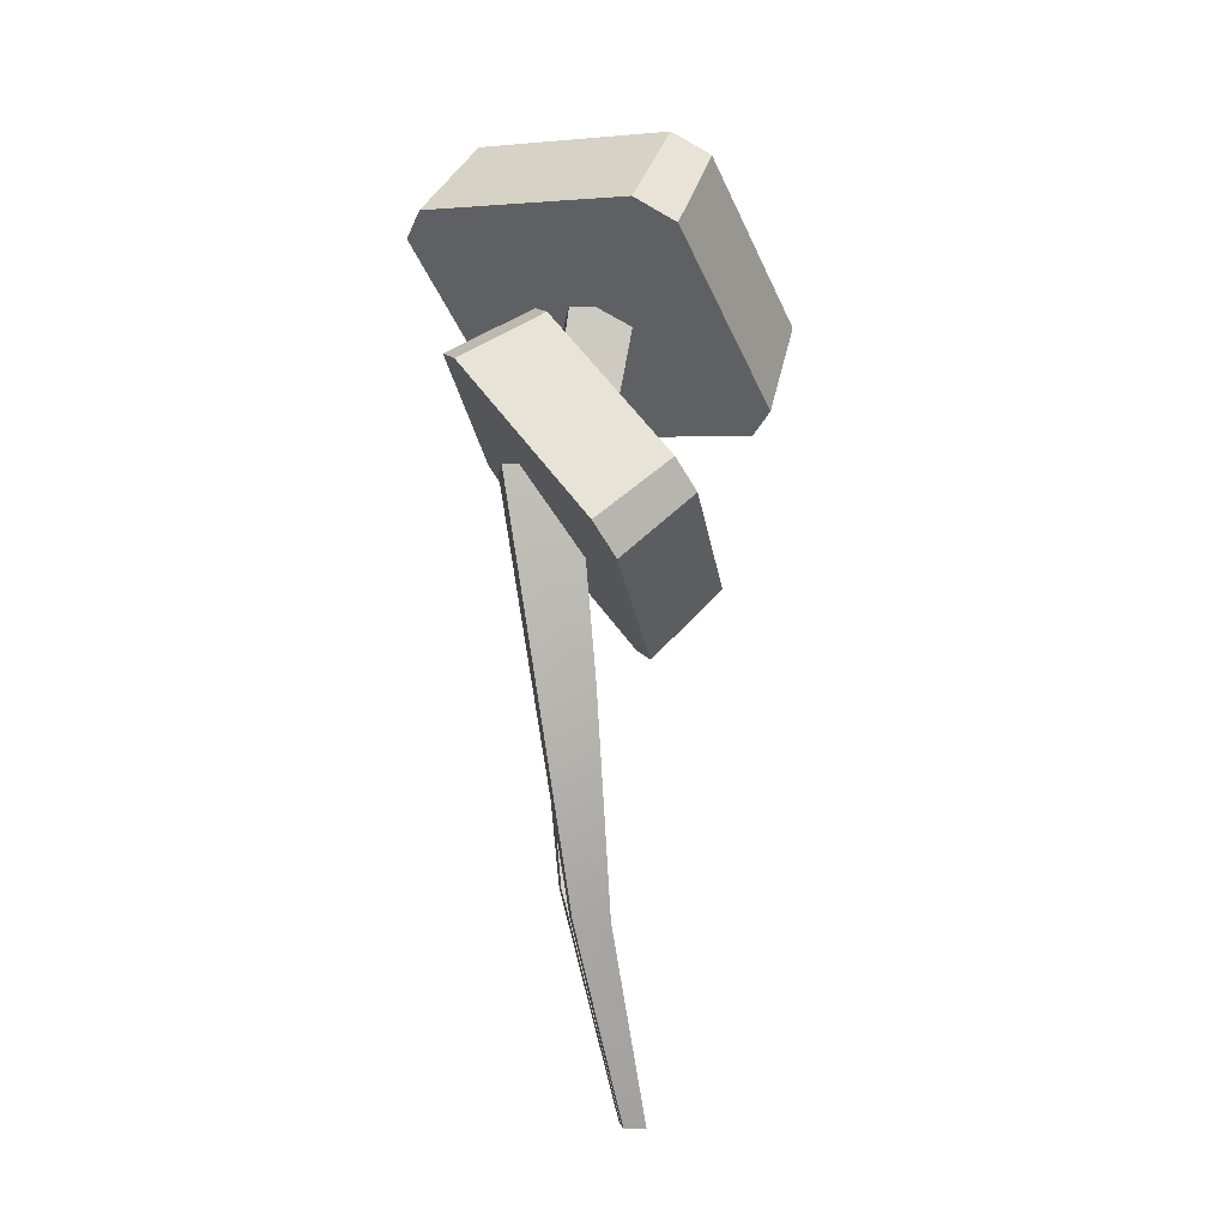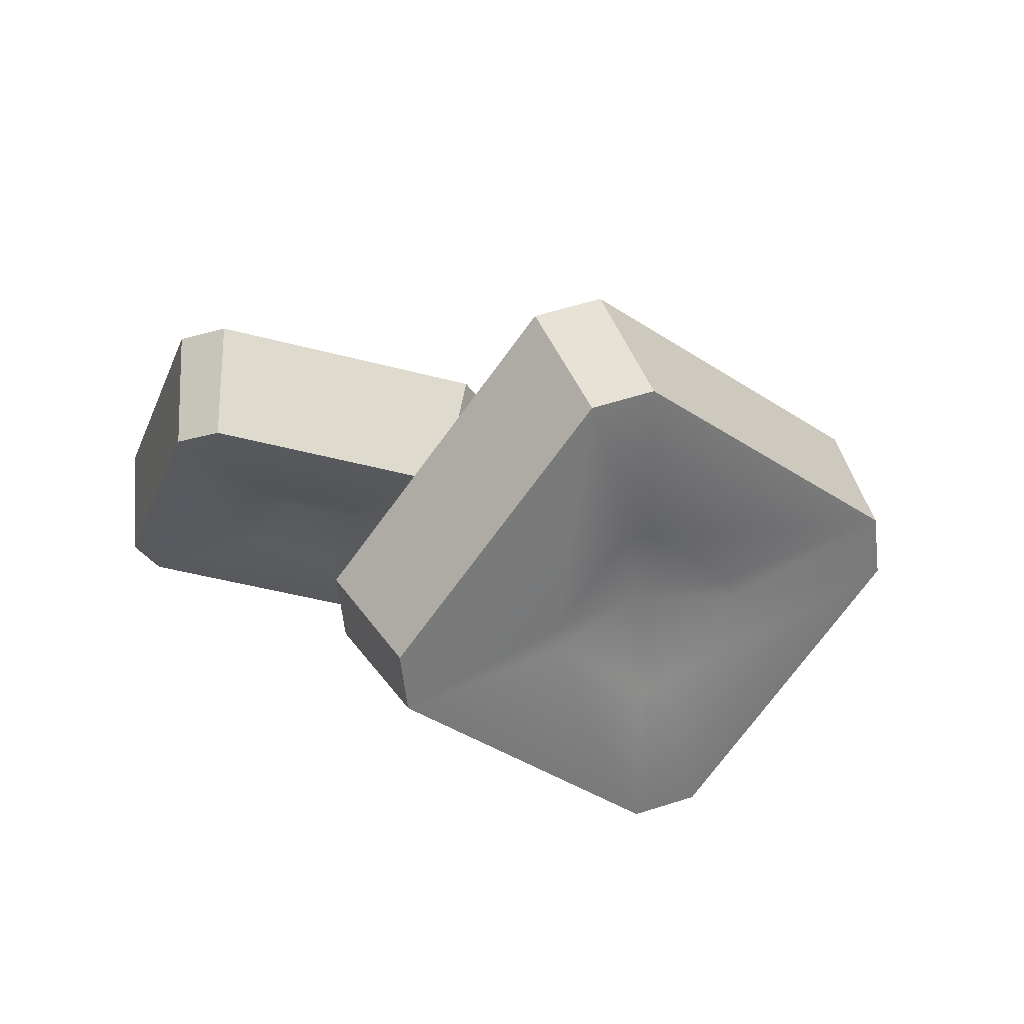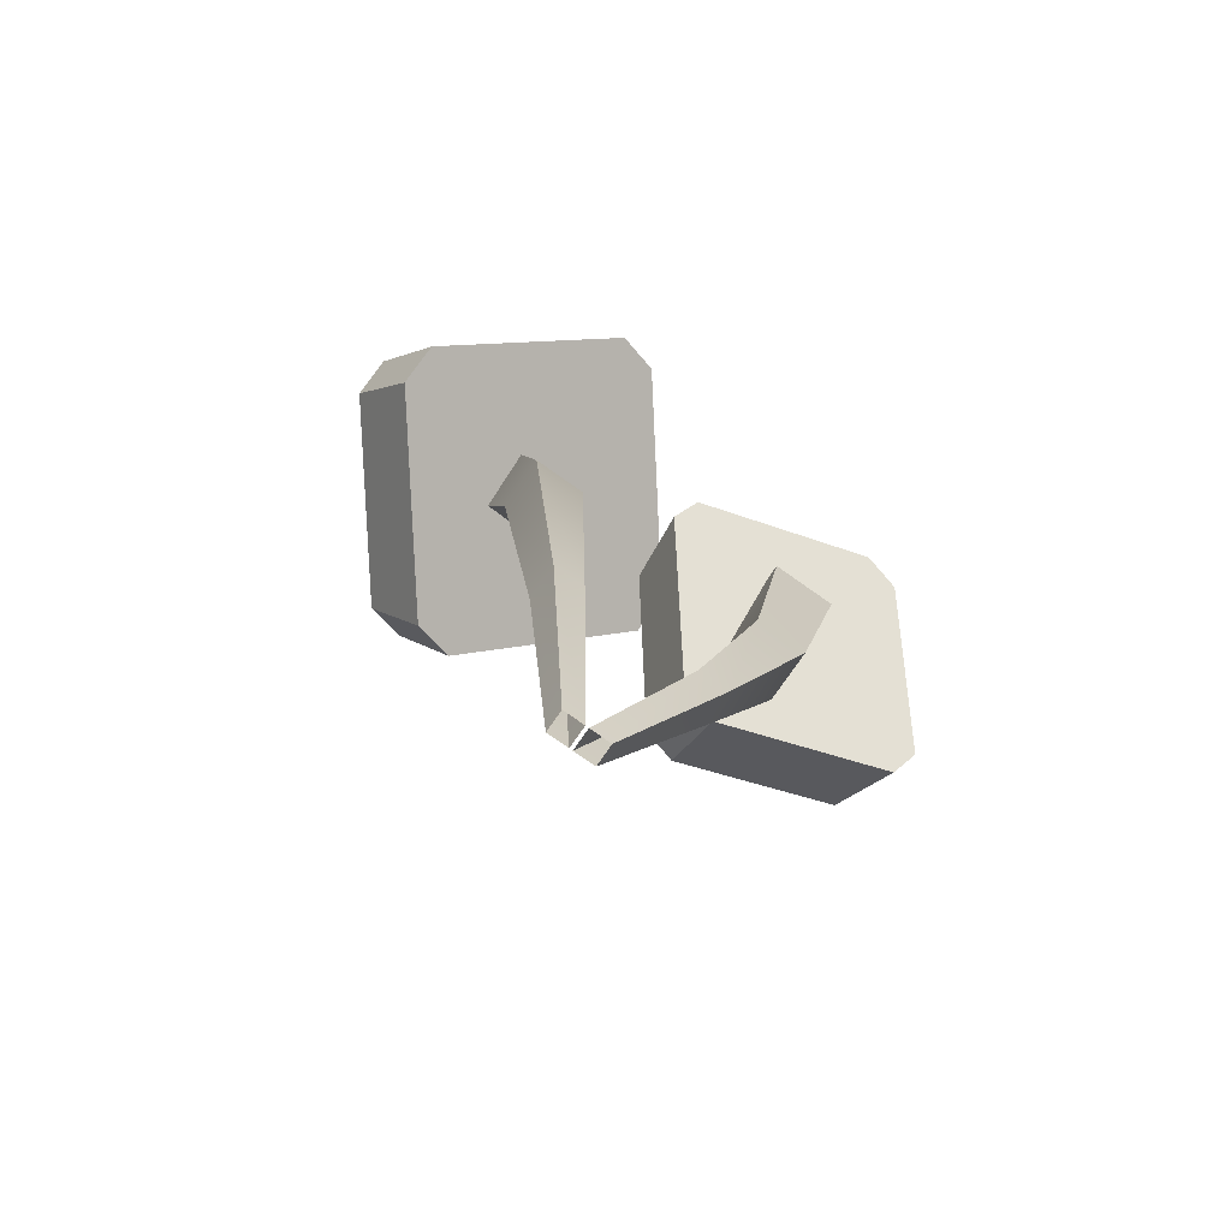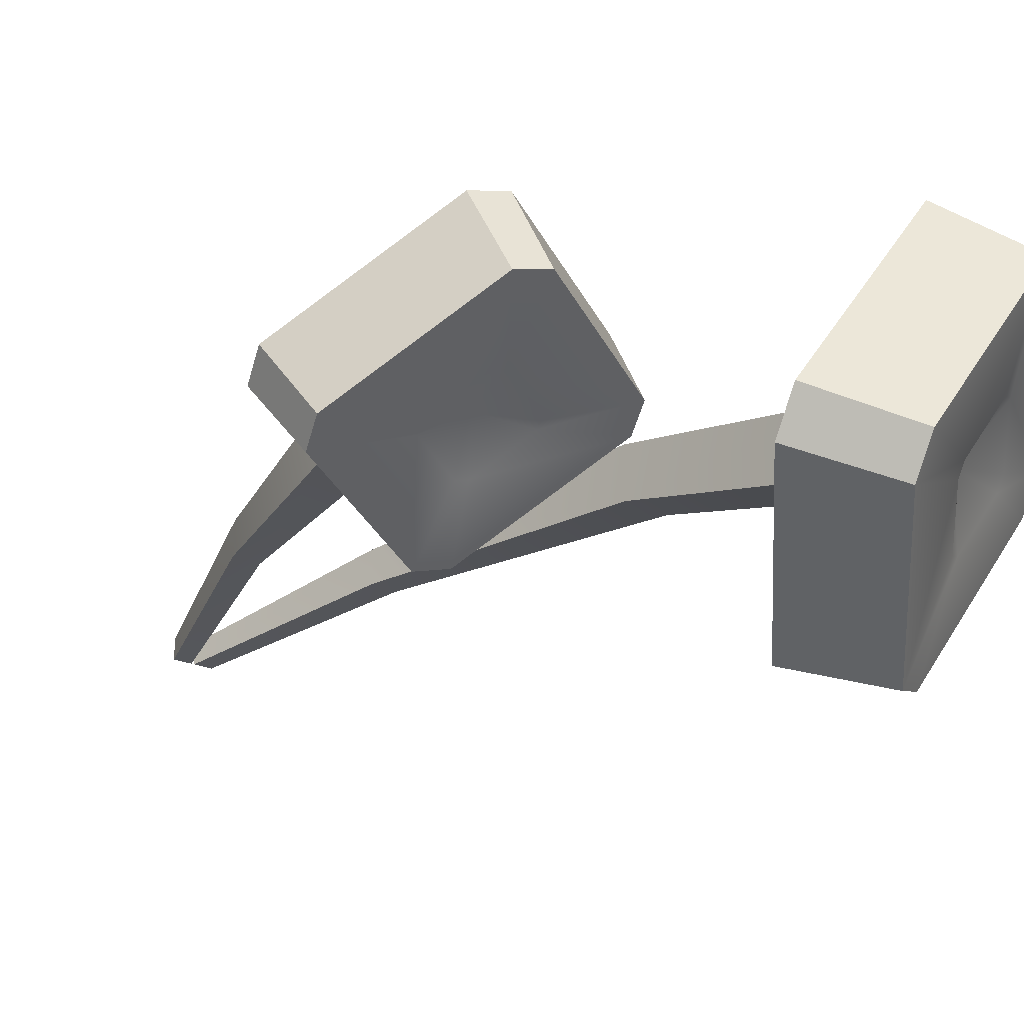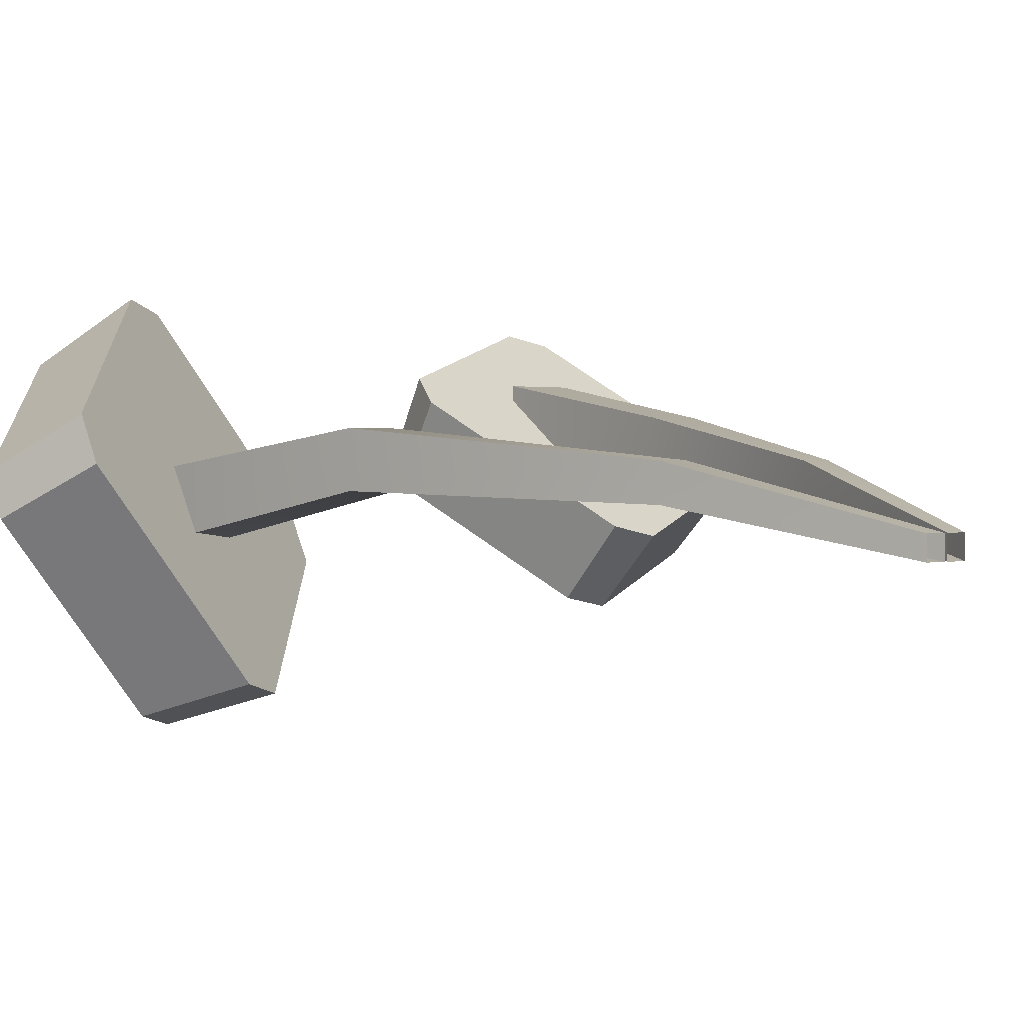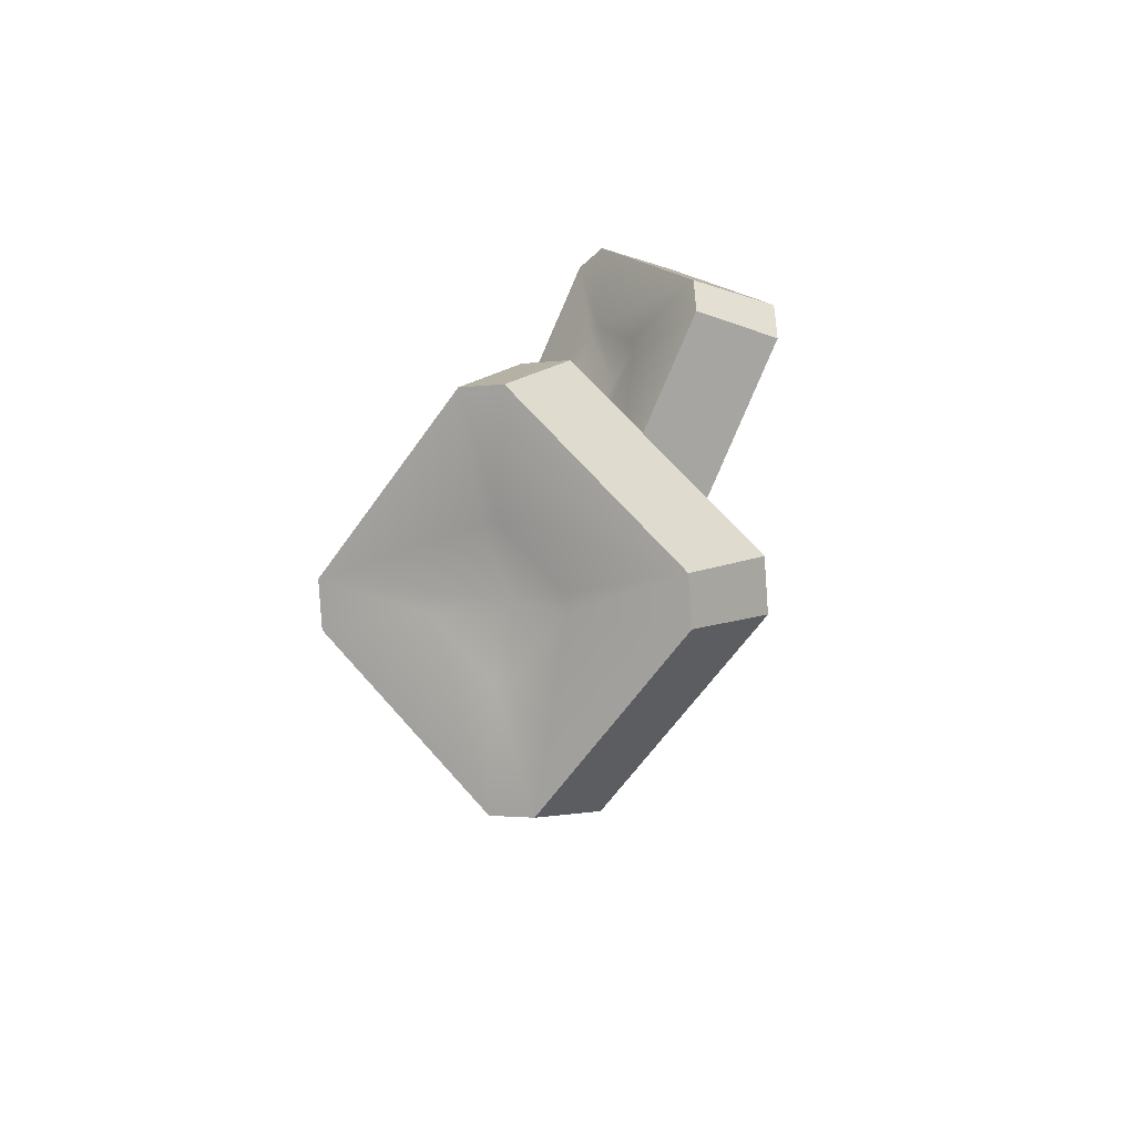
<metadata>
{"format":"obj","ext":"obj","renderer":"f3d","projection":"perspective","resolution":1024,"background":"white","views":[{"elev":-4.4,"azim":84.9,"up":"+Y"},{"elev":6.1,"azim":-170.9,"up":"+Z"},{"elev":-79.5,"azim":-35.0,"up":"+Y"},{"elev":-19.7,"azim":136.5,"up":"+Z"},{"elev":1.0,"azim":-44.1,"up":"+Z"},{"elev":72.8,"azim":-79.1,"up":"+Y"}]}
</metadata>
<code>
g FOL_Flower_MID_02
v -0.03023 0.2112 0.03531
v -0.05457 0.3157 0.0209
v -0.02757 0.3157 0.0209
v -0.05191 0.2112 0.03531
v -0.01958 0.08484 0.02414
v -0.03244 0.08484 0.02414
v -0.00288 -0.004432 0.002322
v -0.01156 -0.004432 0.002322
v -0.00288 -0.004432 -0.006359
v -0.03243 0.08427 0.01001
v -0.01156 -0.004432 -0.006359
v -0.0196 0.08427 0.01001
v -0.03023 0.211 0.01364
v -0.05191 0.211 0.01364
v -0.02757 0.3157 -0.006104
v -0.05457 0.3157 -0.006104
v -0.0196 0.08427 0.01001
v -0.05457 0.3157 -0.006104
v -0.05191 0.2112 0.03531
v -0.05191 0.211 0.01364
v -0.05457 0.3157 0.0209
v -0.03244 0.08484 0.02414
v -0.03243 0.08427 0.01001
v -0.01156 -0.004432 0.002322
v -0.01156 -0.004432 -0.006359
v -0.01958 0.08484 0.02414
v -0.00288 -0.004432 -0.006359
v -0.00288 -0.004432 0.002322
v -0.0196 0.08427 0.01001
v -0.03023 0.211 0.01364
v -0.03023 0.2112 0.03531
v -0.02757 0.3157 0.0209
v -0.02757 0.3157 -0.006104
v -0.05279 0.3135 -0.07351
v 0.03326 0.3363 -0.01598
v 0.007496 0.3694 -0.03226
v -0.03245 0.2755 -0.06095
v -0.06926 0.3066 -0.06908
v -0.1115 0.2754 0.02302
v -0.0504 0.2679 -0.05611
v -0.1253 0.3134 0.003516
v -0.0644 0.3782 0.06089
v -0.1108 0.2851 0.04059
v -0.1247 0.3223 0.01964
v -0.04509 0.3459 0.08556
v 0.008101 0.3783 -0.01614
v -0.02714 0.3535 0.08072
v -0.04792 0.3851 0.05645
v 0.03393 0.346 0.001594
v 0.008101 0.3783 -0.01614
v 0.03326 0.3363 -0.01598
v 0.03393 0.346 0.001594
v 0.008101 0.3783 -0.01614
v 0.007496 0.3694 -0.03226
v -0.05279 0.3135 -0.07351
v -0.0504 0.2679 -0.05611
v -0.03245 0.2755 -0.06095
v -0.06926 0.3066 -0.06908
v -0.1115 0.2754 0.02302
v -0.1247 0.3223 0.01964
v -0.1108 0.2851 0.04059
v -0.1253 0.3134 0.003516
v -0.02714 0.3535 0.08072
v -0.0644 0.3782 0.06089
v -0.04792 0.3851 0.05645
v -0.04509 0.3459 0.08556
v -0.06254 0.3313 -0.02951
v -0.05279 0.3135 -0.07351
v -0.05645 0.3339 -0.03115
v -0.06926 0.3066 -0.06908
v -0.1253 0.3134 0.003516
v -0.08324 0.3339 -0.002679
v -0.1247 0.3223 0.01964
v -0.08302 0.3372 0.003282
v -0.06074 0.3578 0.01853
v -0.0644 0.3782 0.06089
v -0.04792 0.3851 0.05645
v -0.05465 0.3604 0.01689
v -0.03394 0.3578 -0.009942
v 0.008101 0.3783 -0.01614
v 0.007496 0.3694 -0.03226
v -0.03417 0.3545 -0.0159
v -0.05436 0.3383 -0.002329
v -0.1108 0.2851 0.04059
v 0.03326 0.3363 -0.01598
v -0.1115 0.2754 0.02302
v -0.0504 0.2679 -0.05611
v -0.03245 0.2755 -0.06095
v -0.04509 0.3459 0.08556
v -0.02714 0.3535 0.08072
v 0.03393 0.346 0.001594
v 0.05702 0.1956 -0.02922
v 0.1312 0.1988 0.01597
v 0.1253 0.2223 -0.01181
v 0.05672 0.1697 -0.003004
v 0.04284 0.1995 -0.02587
v 0.00657 0.2335 0.04538
v 0.04127 0.174 0.0006446
v 0.01101 0.2541 0.01517
v 0.08447 0.2924 0.04086
v 0.0122 0.2461 0.05441
v 0.01617 0.2656 0.02345
v 0.08664 0.2752 0.07338
v 0.1305 0.2338 -0.00353
v 0.1021 0.2709 0.06974
v 0.09865 0.2884 0.03752
v 0.1368 0.2114 0.025
v 0.1305 0.2338 -0.00353
v 0.1312 0.1988 0.01597
v 0.1368 0.2114 0.025
v 0.1253 0.2223 -0.01181
v 0.05702 0.1956 -0.02922
v 0.04127 0.174 0.0006446
v 0.05672 0.1697 -0.003004
v 0.04284 0.1995 -0.02587
v 0.00657 0.2335 0.04538
v 0.01617 0.2656 0.02345
v 0.0122 0.2461 0.05441
v 0.01101 0.2541 0.01517
v 0.1021 0.2709 0.06974
v 0.08447 0.2924 0.04086
v 0.09865 0.2884 0.03752
v 0.08664 0.2752 0.07338
v 0.06043 0.2275 -0.00589
v 0.05702 0.1956 -0.02922
v 0.06567 0.2261 -0.007128
v 0.04284 0.1995 -0.02587
v 0.01101 0.2541 0.01517
v 0.04867 0.2477 0.009278
v 0.01617 0.2656 0.02345
v 0.09091 0.2359 -0.0006939
v 0.1253 0.2223 -0.01181
v 0.07095 0.2394 0.0121
v 0.07582 0.2618 0.01877
v 0.08447 0.2924 0.04086
v 0.05058 0.252 0.01234
v 0.09865 0.2884 0.03752
v 0.08106 0.2604 0.01753
v 0.09282 0.2402 0.002366
v 0.1305 0.2338 -0.00353
v 0.1305 0.2338 -0.00353
v 0.01617 0.2656 0.02345
v 0.04867 0.2477 0.009278
v 0.05058 0.252 0.01234
v 0.07095 0.2394 0.0121
v 0.09282 0.2402 0.002366
v 0.09091 0.2359 -0.0006939
v 0.1253 0.2223 -0.01181
v 0.0122 0.2461 0.05441
v 0.1368 0.2114 0.025
v 0.00657 0.2335 0.04538
v 0.04127 0.174 0.0006446
v 0.1312 0.1988 0.01597
v 0.05672 0.1697 -0.003004
v 0.08664 0.2752 0.07338
v 0.1021 0.2709 0.06974
v 0.0683 0.1604 0.0394
v 0.05196 0.2374 0.05227
v 0.07896 0.2374 0.05227
v 0.04661 0.1604 0.0394
v 0.03994 0.07525 0.02414
v 0.02707 0.07525 0.02414
v 0.007154 -0.004432 0.002322
v -0.001528 -0.004432 0.002322
v 0.007154 -0.004432 -0.006359
v 0.02709 0.07468 0.01001
v -0.001528 -0.004432 -0.006359
v 0.007154 -0.004432 -0.006359
v 0.03992 0.07468 0.01001
v 0.06829 0.1603 0.01773
v 0.04662 0.1603 0.01773
v 0.07896 0.2374 0.02527
v 0.05196 0.2374 0.02527
v 0.03992 0.07468 0.01001
v 0.05196 0.2374 0.02527
v 0.04661 0.1604 0.0394
v 0.04662 0.1603 0.01773
v 0.05196 0.2374 0.05227
v 0.02707 0.07525 0.02414
v 0.02709 0.07468 0.01001
v -0.001528 -0.004432 0.002322
v -0.001528 -0.004432 -0.006359
v 0.03994 0.07525 0.02414
v 0.007154 -0.004432 -0.006359
v 0.007154 -0.004432 0.002322
v 0.007154 -0.004432 -0.006359
v 0.03992 0.07468 0.01001
v 0.06829 0.1603 0.01773
v 0.0683 0.1604 0.0394
v 0.07896 0.2374 0.05227
v 0.07896 0.2374 0.02527
v 0.03992 0.07468 0.01001
f 1 2 3
f 2 1 4
f 5 4 1
f 4 5 6
f 7 6 5
f 6 7 8
f 9 10 11
f 10 9 12
f 10 13 14
f 15 14 13
f 14 15 16
f 13 10 17
f 18 19 20
f 19 18 21
f 22 20 19
f 20 22 23
f 24 23 22
f 23 24 25
f 26 27 28
f 27 26 29
f 26 30 29
f 30 26 31
f 32 30 31
f 30 32 33
f 34 35 36
f 35 34 37
f 38 39 40
f 39 38 41
f 42 43 44
f 43 42 45
f 46 47 48
f 47 46 49
f 50 51 52
f 51 53 54
f 55 56 57
f 56 55 58
f 59 60 61
f 60 59 62
f 63 64 65
f 64 63 66
f 67 68 69
f 68 67 70
f 67 71 70
f 71 67 72
f 72 73 71
f 73 72 74
f 75 73 74
f 73 75 76
f 75 77 76
f 77 75 78
f 79 77 78
f 77 79 80
f 79 81 80
f 81 79 82
f 82 68 81
f 68 82 69
f 72 83 74
f 74 83 75
f 75 83 78
f 78 83 79
f 79 83 82
f 82 83 69
f 69 83 67
f 67 83 72
f 84 85 86
f 86 85 87
f 87 85 88
f 89 85 84
f 90 85 89
f 85 90 91
f 92 93 94
f 93 92 95
f 96 97 98
f 97 96 99
f 100 101 102
f 101 100 103
f 104 105 106
f 105 104 107
f 108 109 110
f 109 108 111
f 112 113 114
f 113 112 115
f 116 117 118
f 117 116 119
f 120 121 122
f 121 120 123
f 124 125 126
f 125 124 127
f 124 128 127
f 128 124 129
f 129 130 128
f 125 131 126
f 131 125 132
f 131 133 126
f 126 133 124
f 124 133 129
f 130 134 135
f 134 130 136
f 136 133 134
f 134 137 135
f 137 134 138
f 134 133 138
f 139 137 138
f 138 133 139
f 137 139 140
f 139 132 141
f 142 143 144
f 143 145 144
f 146 145 147
f 148 146 147
f 149 150 151
f 151 150 152
f 153 152 150
f 152 153 154
f 155 150 149
f 156 150 155
f 157 158 159
f 158 157 160
f 161 160 157
f 160 161 162
f 163 162 161
f 162 163 164
f 165 166 167
f 166 168 169
f 166 170 171
f 172 171 170
f 171 172 173
f 170 166 174
f 175 176 177
f 176 175 178
f 179 177 176
f 177 179 180
f 181 180 179
f 180 181 182
f 183 184 185
f 186 183 187
f 188 183 189
f 190 188 189
f 188 190 191
f 183 188 192

</code>
